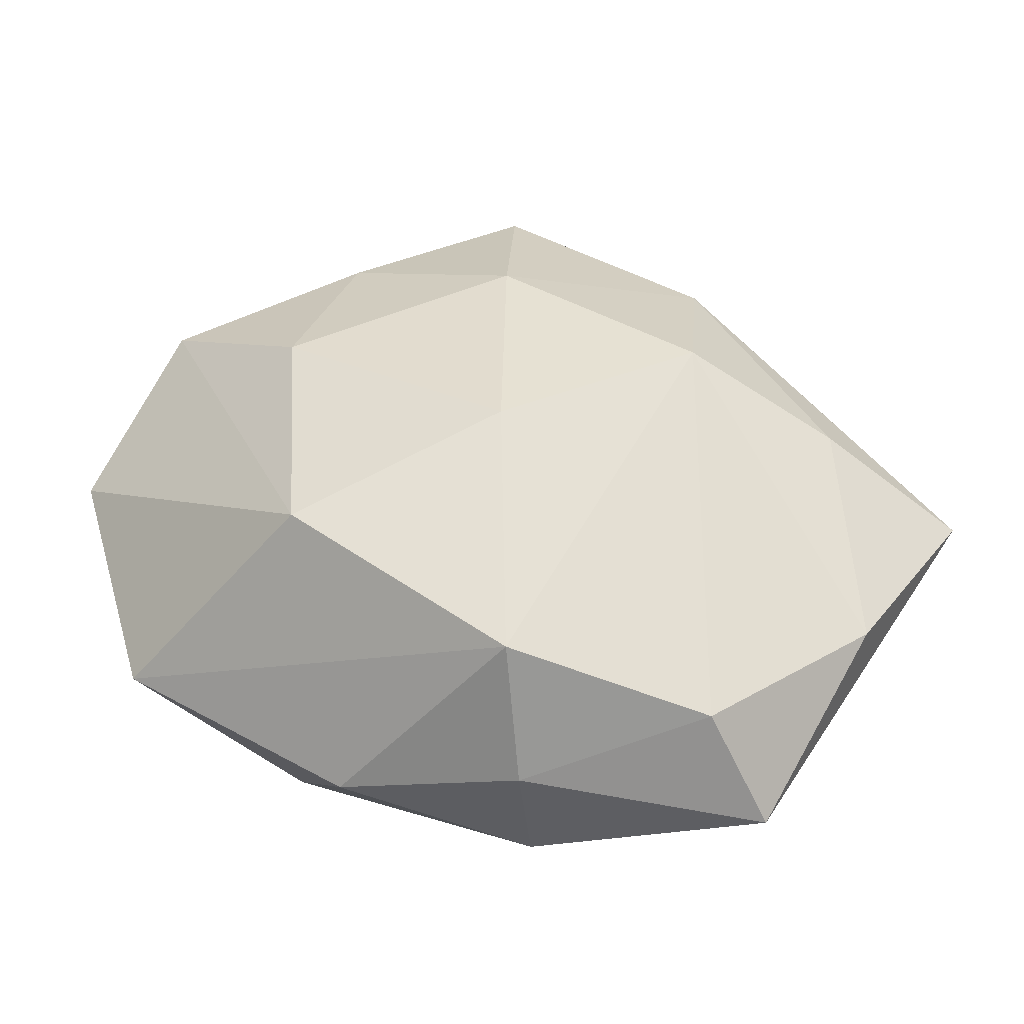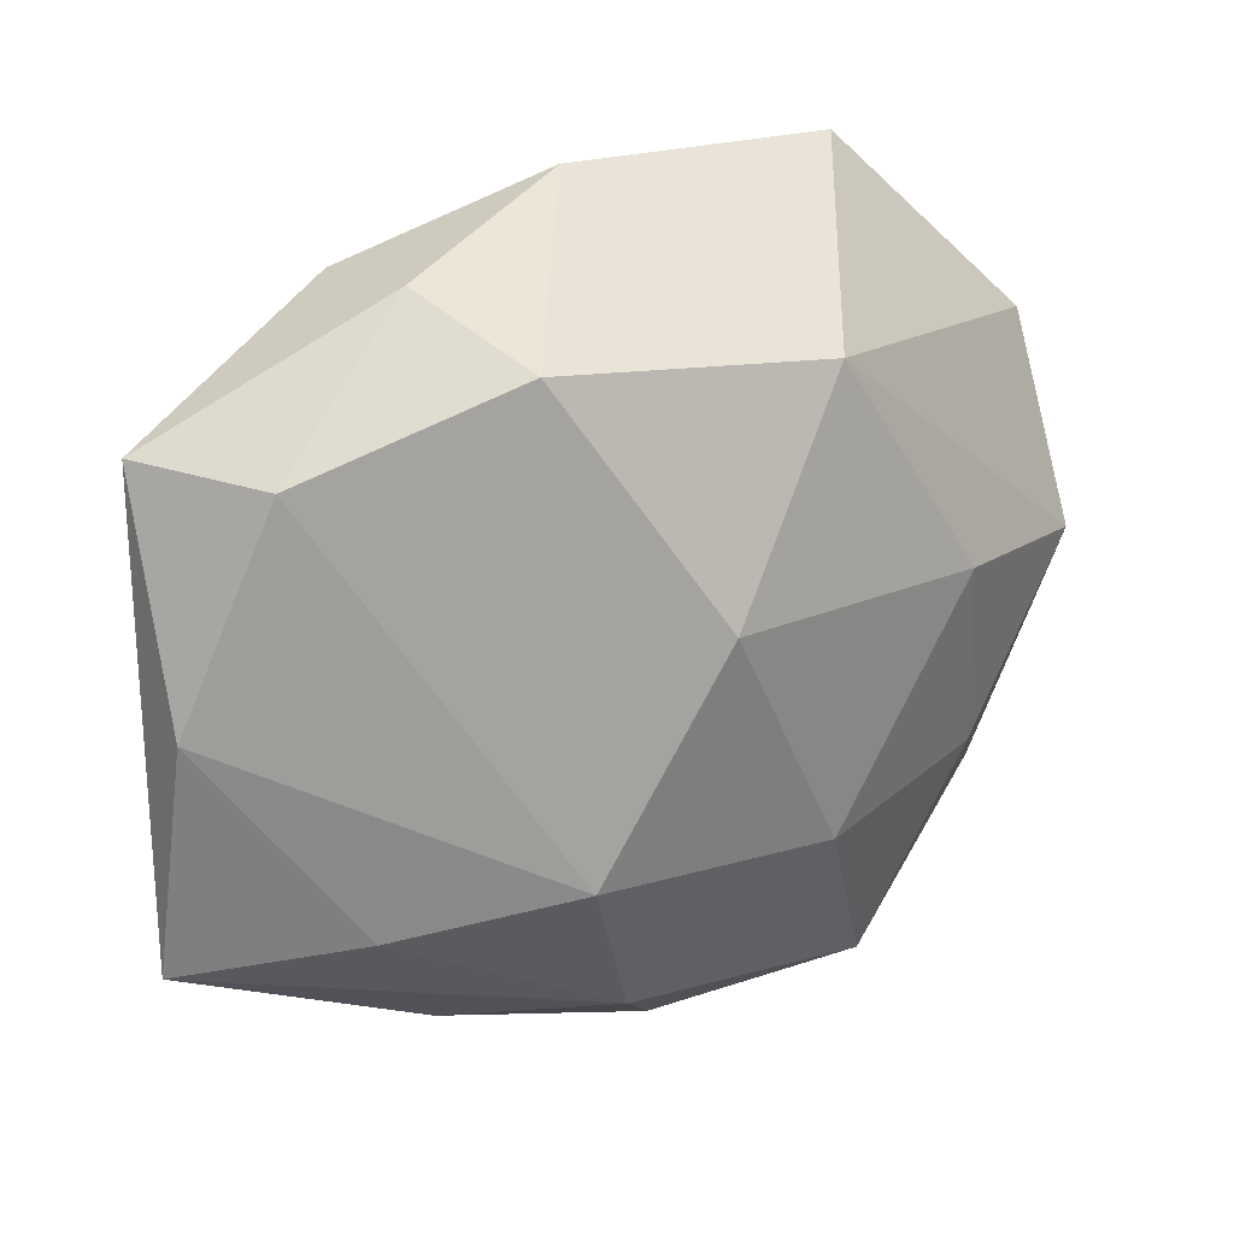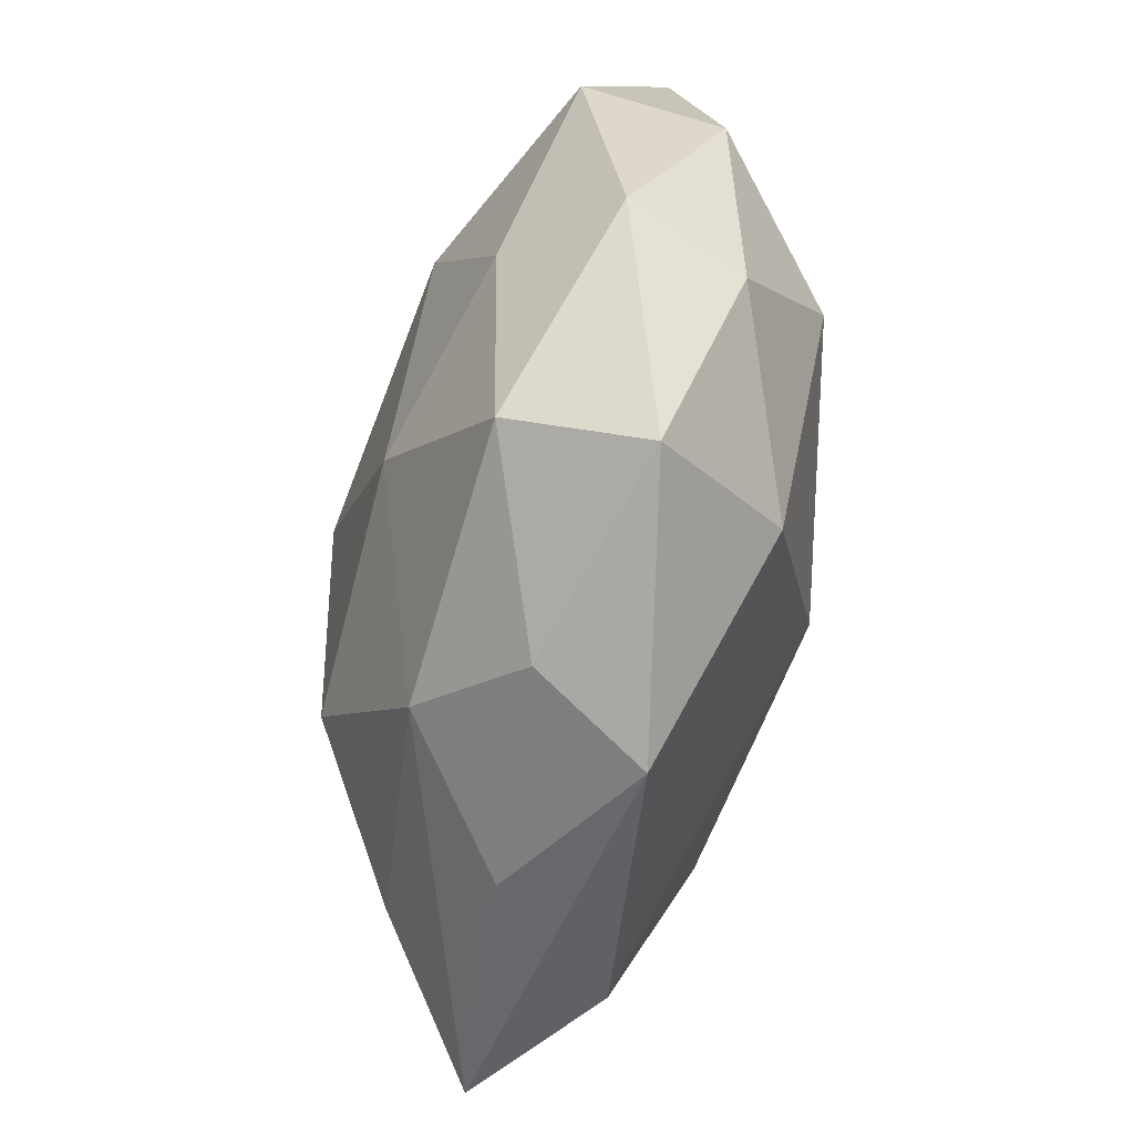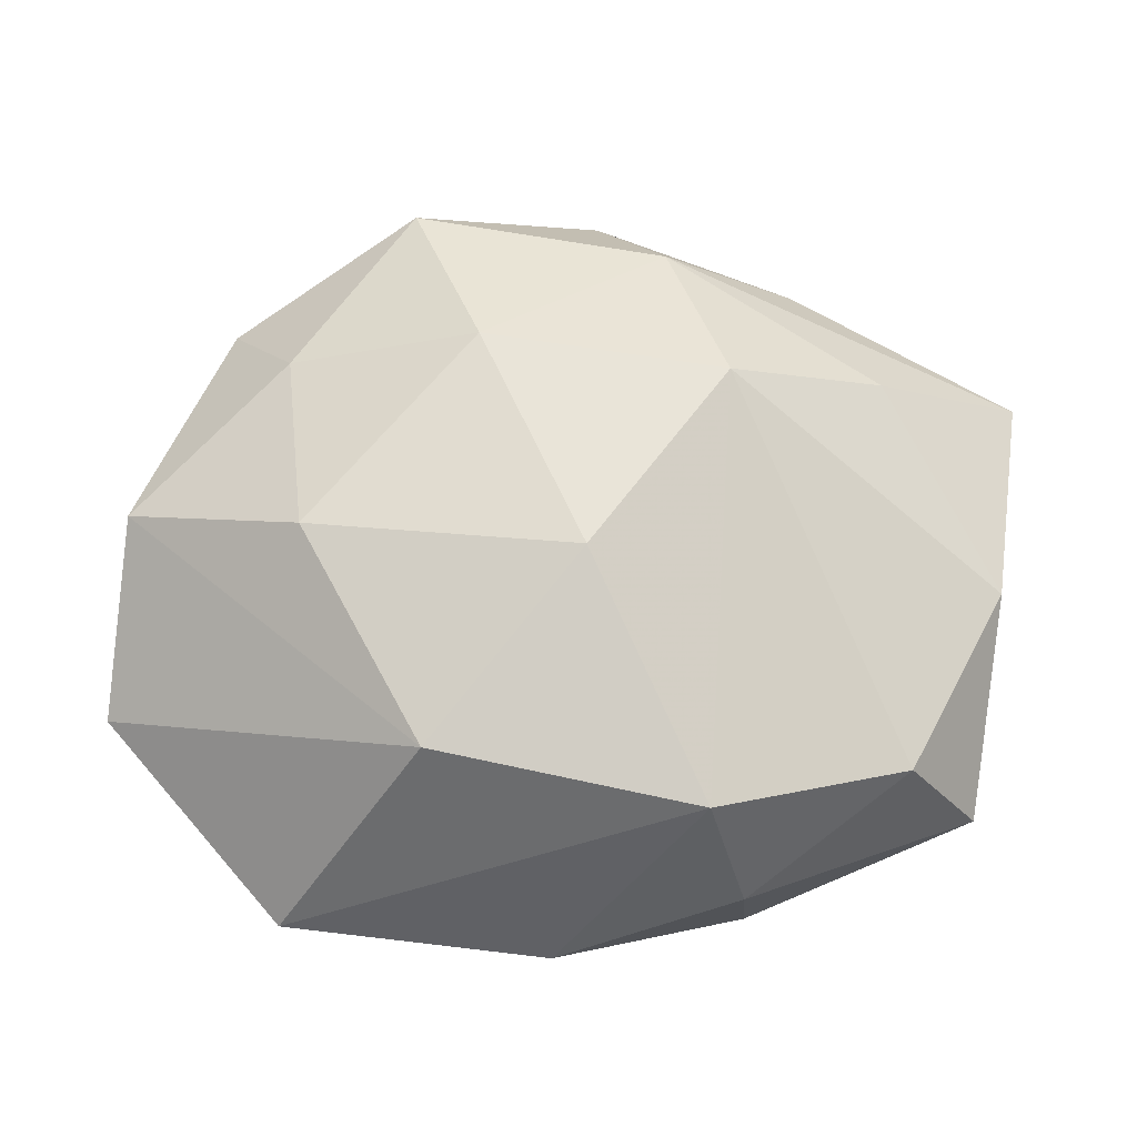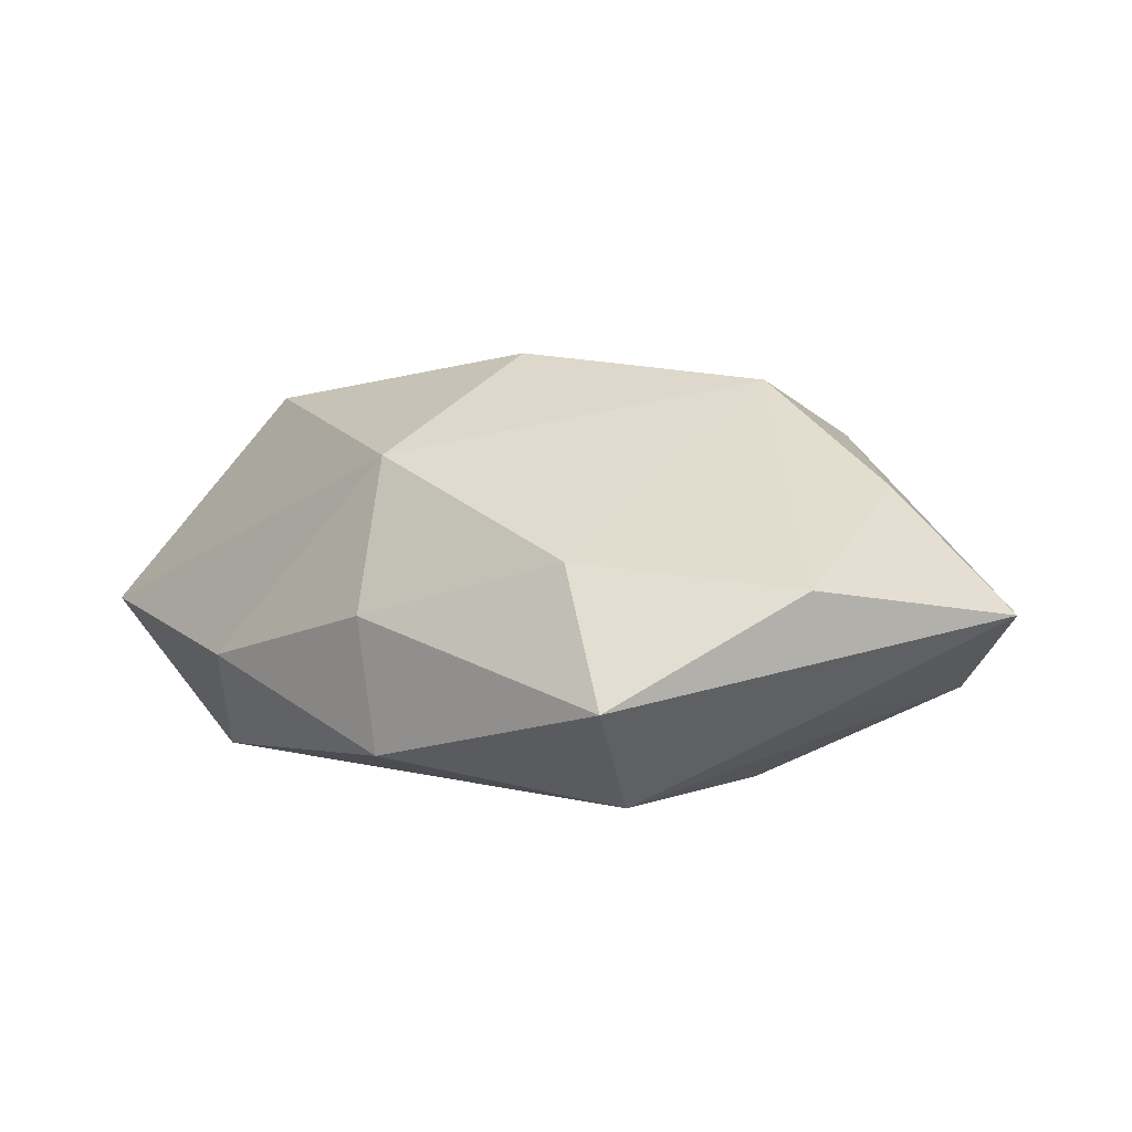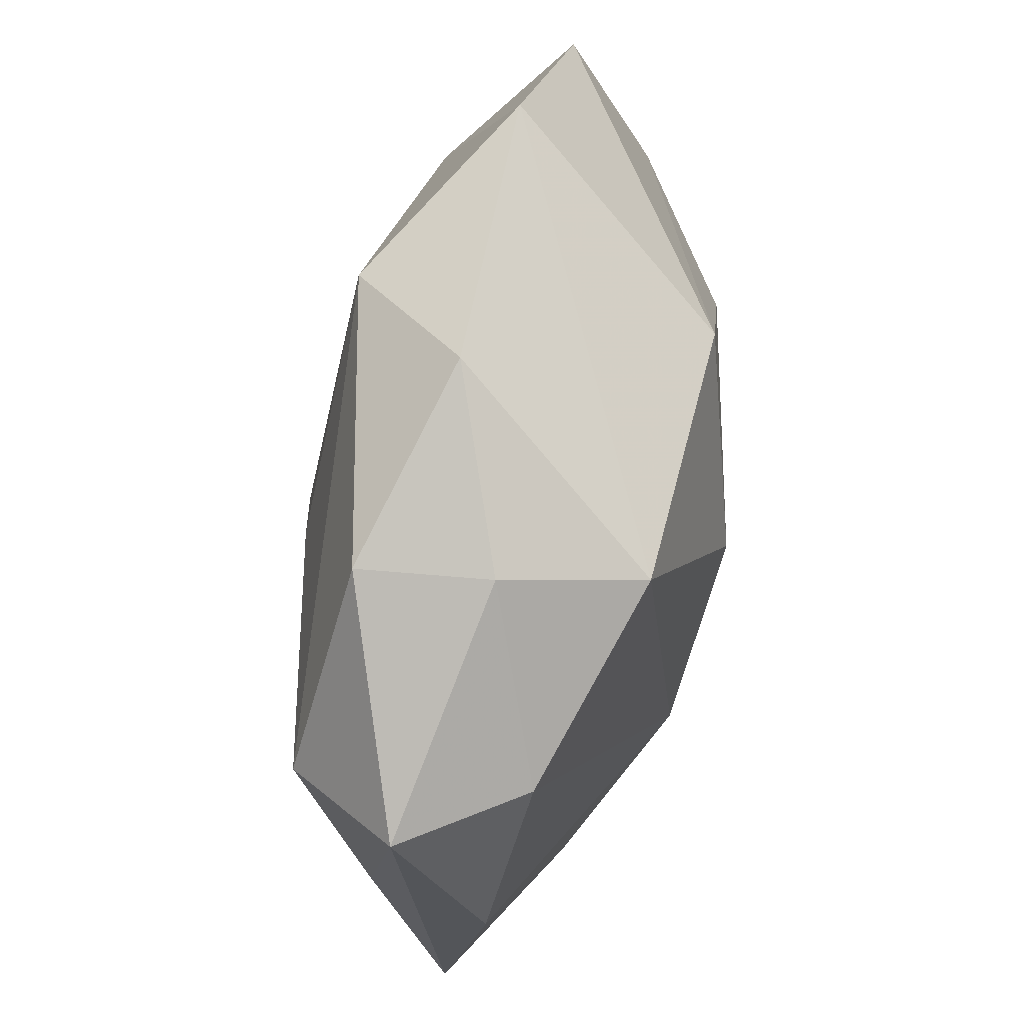
<metadata>
{"format":"obj","ext":"obj","renderer":"f3d","projection":"perspective","resolution":1024,"background":"white","views":[{"elev":47.2,"azim":-148.7,"up":"+Z"},{"elev":21.4,"azim":-31.4,"up":"+Y"},{"elev":-75.0,"azim":79.1,"up":"+Y"},{"elev":68.3,"azim":-173.3,"up":"+Z"},{"elev":11.3,"azim":-119.3,"up":"+Z"},{"elev":66.4,"azim":-79.6,"up":"+Y"}]}
</metadata>
<code>
v -0.01805 -0.02941 0.002421
v 0.03337 -0.01914 0.002396
v -0.03875 0.01831 -0.00238
v 0.02667 0.0159 -0.01069
v -0.03193 0.01752 0.00802
v -0.03972 -0.02059 0.001212
v 0.01228 -0.02586 -0.01342
v 0.03919 0.01854 -0.0009952
v -0.02657 -0.01739 0.01019
v 0.0009248 -0.03417 0.003206
v 0.0005793 -0.007621 -0.01966
v -0.02744 -0.0249 -0.008022
v 0.009155 0.02292 0.01633
v -0.004999 -0.03564 -0.00638
v 0.02227 0.004257 0.01605
v 0.005244 0.03043 -0.01348
v 0.02636 -0.01296 0.01112
v -0.01954 0.02788 -0.008939
v -0.036 -0.004023 -0.005775
v 0.01899 -0.03492 -0.002535
v 0.03912 0.001708 0.006857
v 0.009335 -0.01517 0.01676
v -0.005984 -0.02758 0.01136
v -0.002438 0.005124 0.02053
v -0.008866 -0.02054 -0.01269
v -0.002919 0.03474 -0.003258
v 0.03832 -0.002129 -0.005122
v -0.01494 0.02475 0.01454
v -0.01889 0.02901 0.002532
v -0.03904 -0.0005846 0.005228
v 0.009973 0.00979 -0.01634
v -0.01282 -0.01354 0.01815
v -0.0108 0.01201 -0.01594
v 0.02118 0.03481 -0.00283
v 0.0175 -0.03021 0.00908
v 0.02553 -0.005758 -0.0156
v -0.02262 -0.006595 -0.0148
v -0.03196 0.01188 -0.01239
v 0.02925 -0.01968 -0.007547
f 2 21 17
f 34 28 13
f 34 13 8
f 8 13 21
f 3 6 30
f 34 16 26
f 26 28 34
f 26 29 28
f 21 13 15
f 22 17 15
f 15 17 21
f 24 13 28
f 22 15 24
f 24 15 13
f 33 16 11
f 11 38 33
f 33 38 16
f 12 14 6
f 4 16 34
f 34 8 4
f 3 30 5
f 5 29 3
f 28 29 5
f 14 12 7
f 18 26 16
f 18 38 3
f 16 38 18
f 3 29 18
f 29 26 18
f 32 5 30
f 22 24 32
f 32 23 22
f 32 24 28
f 28 5 32
f 37 38 11
f 11 12 37
f 37 12 38
f 19 12 6
f 38 12 19
f 19 6 3
f 3 38 19
f 16 4 36
f 36 7 11
f 39 7 36
f 36 4 8
f 20 7 39
f 14 7 20
f 20 39 2
f 20 10 14
f 25 12 11
f 11 7 25
f 25 7 12
f 6 14 1
f 14 10 1
f 1 23 6
f 10 23 1
f 9 30 6
f 9 32 30
f 6 23 9
f 23 32 9
f 11 16 31
f 31 36 11
f 16 36 31
f 39 36 27
f 27 36 8
f 2 39 27
f 27 21 2
f 27 8 21
f 2 17 35
f 35 20 2
f 35 17 22
f 22 23 35
f 35 23 10
f 10 20 35

</code>
